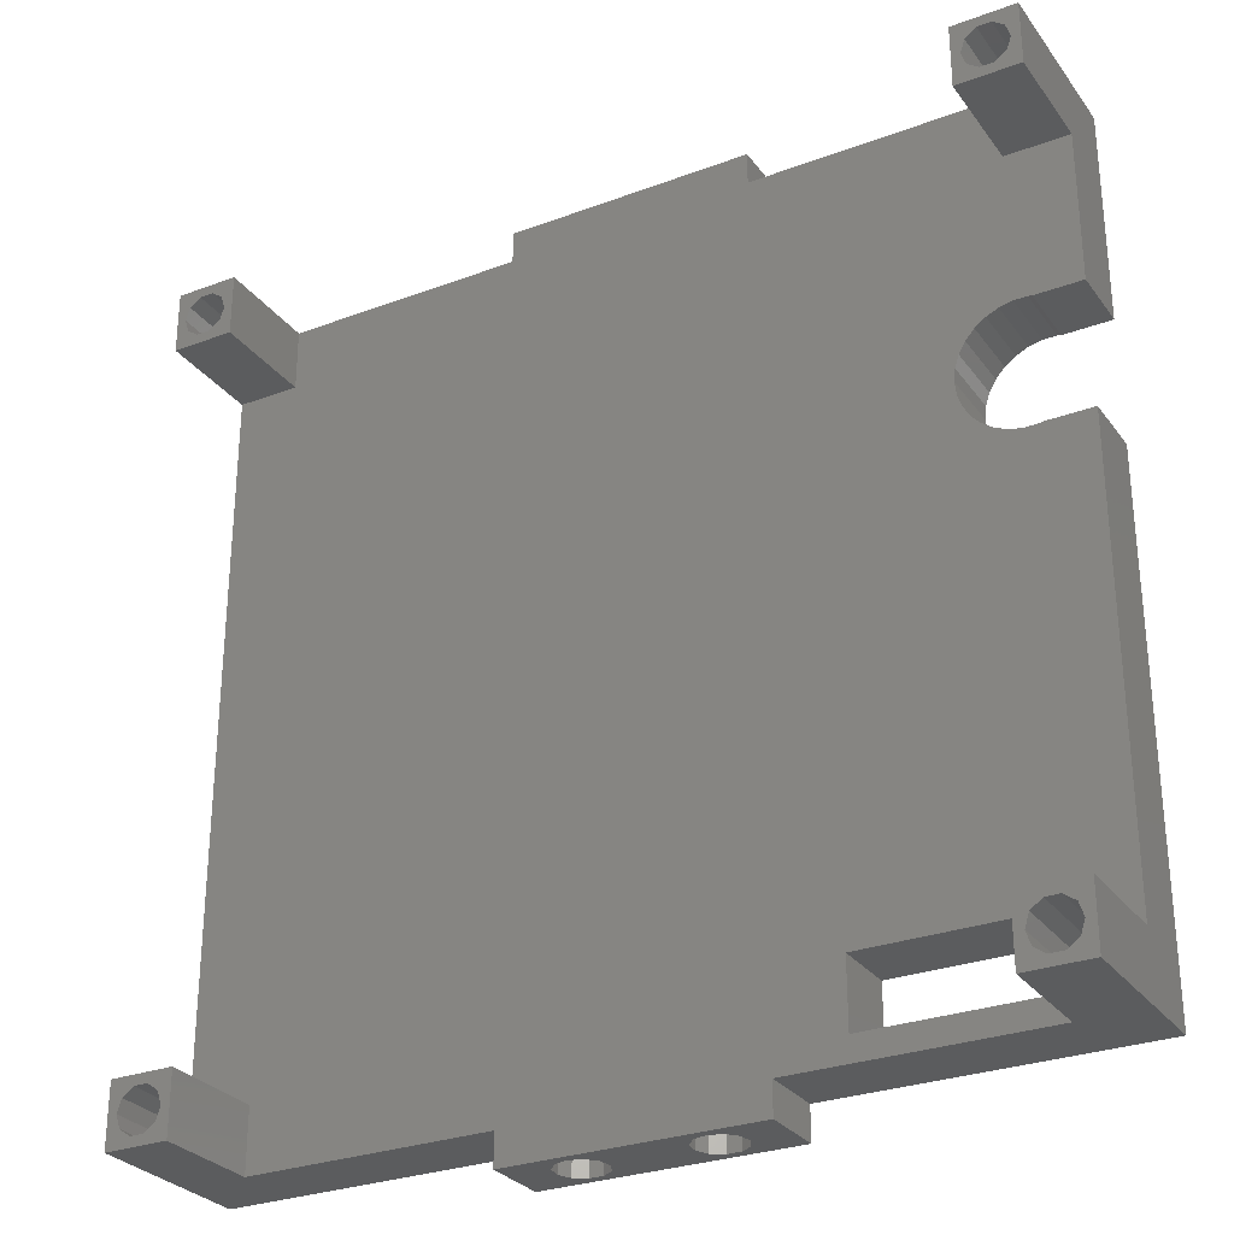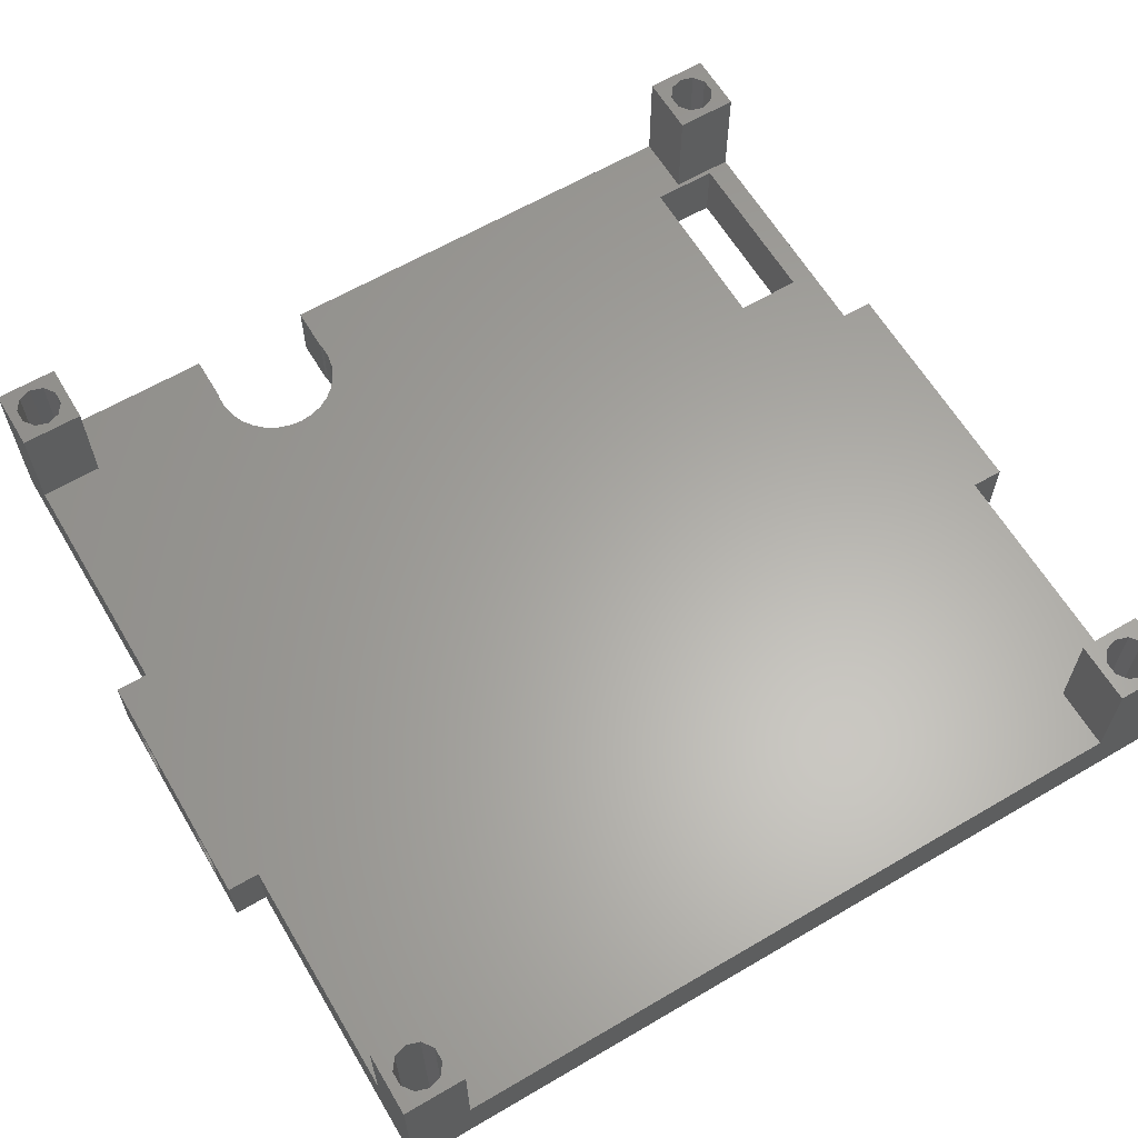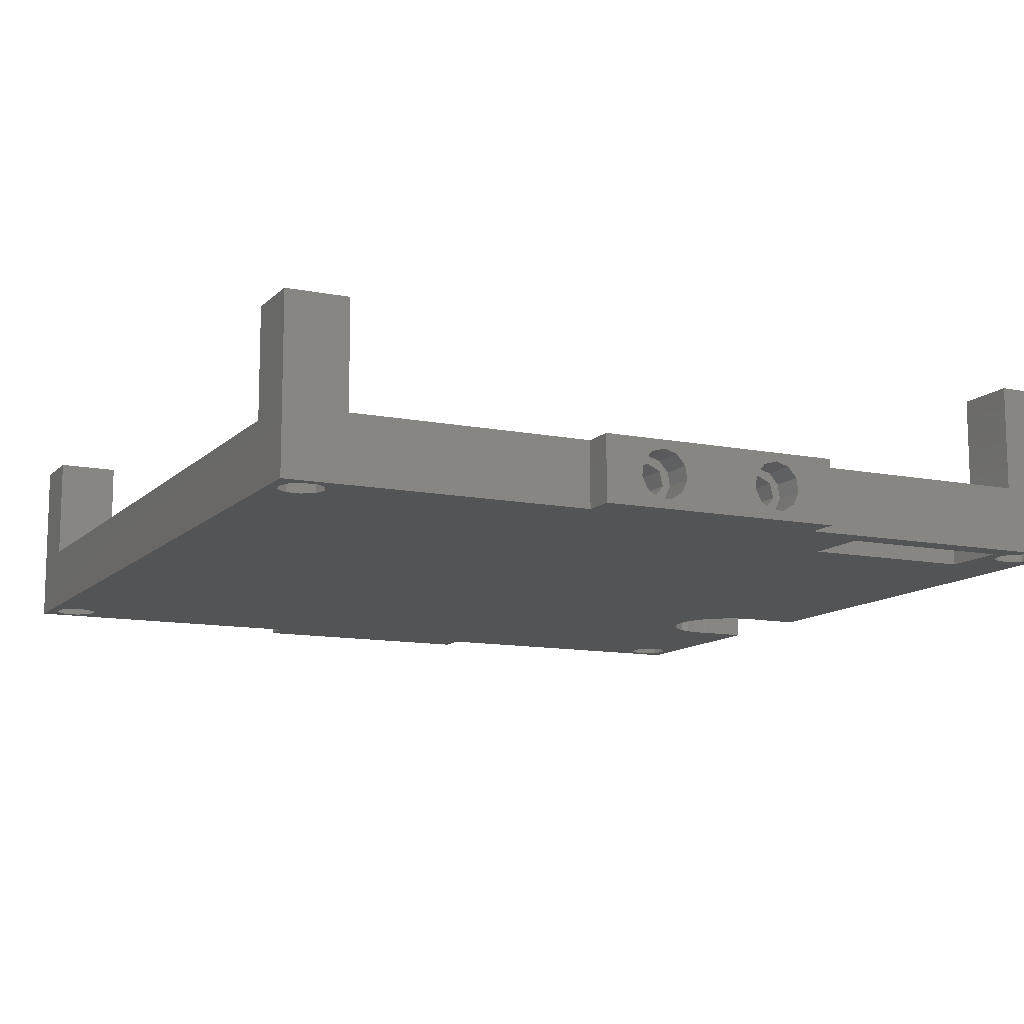
<metadata>
{"format":"stl","ext":"stl","renderer":"f3d","projection":"perspective","resolution":1024,"background":"white","views":[{"elev":-28.9,"azim":29.2,"up":"+Y"},{"elev":62.6,"azim":-120.7,"up":"+Z"},{"elev":-11.6,"azim":-25.8,"up":"+Z"}]}
</metadata>
<code>
# stl→obj: 329 verts, 674 faces
v 0 102.9 21
v 0 102.9 0
v 0 95.25 21
v 0 95.25 8
v 0 1.323e-14 1.26e-14
v 0 7.62 8
v 0 1.421e-14 8
v 0 7.62 21
v 0 3.109e-15 8
v 0 4.701e-15 21
v 7.62 102.9 21
v 7.62 102.9 8
v 37.07 102.9 8
v 37.07 102.9 0
v 1.081 99.06 21
v 1.602 97.46 21
v 1.602 100.7 21
v 2.967 101.7 21
v 6.539 99.06 21
v 6.018 100.7 21
v 4.653 96.46 21
v 2.967 96.46 21
v 7.62 95.25 21
v 6.018 97.46 21
v 4.653 101.7 21
v 7.62 95.25 8
v 37.07 1.421e-14 8
v 7.62 7.62 8
v 7.62 1.421e-14 8
v 67.07 -3.9 8
v 104.1 62.03 8
v 37.07 -3.9 8
v 67.07 1.421e-14 8
v 96.52 1.421e-14 8
v 75 2.87 8
v 96.52 7.62 8
v 104.1 7.62 8
v 104.1 1.421e-14 8
v 98.42 62.03 8
v 97.95 61.93 8
v 96.36 61.93 8
v 94.79 62.27 8
v 93.33 62.92 8
v 92.04 63.85 8
v 90.97 65.04 8
v 90.17 66.42 8
v 89.68 67.94 8
v 89.51 69.53 8
v 89.68 71.12 8
v 90.17 72.64 8
v 90.97 74.02 8
v 92.04 75.21 8
v 96.52 95.25 8
v 96.52 102.9 8
v 104.1 77.03 8
v 97.95 77.13 8
v 98.42 77.03 8
v 104.1 95.25 8
v 104.1 102.9 8
v 67.07 102.9 8
v 67.07 106.8 8
v 37.07 106.8 8
v 75 10.87 8
v 96 10.87 8
v 96 2.87 8
v 96.36 77.13 8
v 94.79 76.8 8
v 93.33 76.15 8
v 7.62 7.62 21
v 1.081 3.81 21
v 1.602 2.206 21
v 1.602 5.414 21
v 2.967 6.405 21
v 6.539 3.81 21
v 6.018 5.414 21
v 4.653 1.215 21
v 2.967 1.215 21
v 7.62 4.701e-15 21
v 6.018 2.206 21
v 4.653 6.405 21
v 7.62 3.109e-15 8
v 37.07 1.323e-14 1.26e-14
v 1.602 2.206 1.233e-14
v 1.081 3.81 1.213e-14
v 67.07 106.8 -4.776e-16
v 37.07 106.8 -4.776e-16
v 2.967 6.405 1.181e-14
v 99.49 101.7 1.488e-16
v 67.07 102.9 0
v 104.1 102.9 0
v 98.42 77.03 3.164e-15
v 104.1 77.03 3.164e-15
v 97.95 77.13 3.152e-15
v 103.1 99.06 4.666e-16
v 67.07 -3.9 1.308e-14
v 37.07 -3.9 1.308e-14
v 6.018 5.414 1.193e-14
v 104.1 62.03 5.001e-15
v 6.539 3.81 1.213e-14
v 98.42 62.03 5.001e-15
v 97.95 61.93 5.013e-15
v 96.36 61.93 5.013e-15
v 94.79 62.27 4.973e-15
v 93.33 62.92 4.893e-15
v 92.04 63.85 4.778e-15
v 103.1 3.81 1.213e-14
v 104.1 1.323e-14 1.26e-14
v 4.653 1.215 1.245e-14
v 1.602 97.46 6.63e-16
v 1.081 99.06 4.666e-16
v 67.07 1.323e-14 1.26e-14
v 1.602 5.414 1.193e-14
v 1.602 100.7 2.702e-16
v 4.653 101.7 1.488e-16
v 6.018 100.7 2.702e-16
v 6.018 97.46 6.63e-16
v 4.653 96.46 7.844e-16
v 6.539 99.06 4.666e-16
v 2.967 96.46 7.844e-16
v 90.97 74.02 3.533e-15
v 90.17 72.64 3.702e-15
v 2.967 101.7 1.488e-16
v 89.68 71.12 3.888e-15
v 2.967 1.215 1.245e-14
v 90.17 66.42 4.463e-15
v 90.97 65.04 4.633e-15
v 6.018 2.206 1.233e-14
v 102.5 2.206 1.233e-14
v 101.2 1.215 1.245e-14
v 4.653 6.405 1.181e-14
v 92.04 75.21 3.387e-15
v 75 10.87 1.127e-14
v 75 2.87 1.225e-14
v 99.49 1.215 1.245e-14
v 96 10.87 1.127e-14
v 96 2.87 1.225e-14
v 98.12 2.206 1.233e-14
v 98.12 100.7 2.702e-16
v 102.5 5.414 1.193e-14
v 97.6 99.06 4.666e-16
v 98.12 97.46 6.63e-16
v 102.5 97.46 6.63e-16
v 93.33 76.15 3.272e-15
v 96.36 77.13 3.152e-15
v 94.79 76.8 3.193e-15
v 99.49 96.46 7.844e-16
v 101.2 101.7 1.488e-16
v 102.5 100.7 2.702e-16
v 101.2 96.46 7.844e-16
v 98.12 5.414 1.193e-14
v 99.49 6.405 1.181e-14
v 101.2 6.405 1.181e-14
v 97.6 3.81 1.213e-14
v 89.51 69.53 4.083e-15
v 89.68 67.94 4.277e-15
v 61.81 106.8 2.058
v 42.97 106.8 6.495
v 44.57 106.8 6.966
v 41.87 106.8 5.232
v 46.17 106.8 6.495
v 59.57 106.8 6.966
v 47.27 106.8 5.232
v 41.63 106.8 3.578
v 57.97 106.8 6.495
v 42.33 106.8 2.058
v 56.63 106.8 3.578
v 46.81 106.8 2.058
v 56.87 106.8 5.232
v 43.73 106.8 1.154
v 45.41 106.8 1.154
v 47.51 106.8 3.578
v 60.41 106.8 1.154
v 57.33 106.8 2.058
v 58.73 106.8 1.154
v 62.51 106.8 3.578
v 61.17 106.8 6.495
v 62.27 106.8 5.232
v 104.1 102.9 21
v 96.52 102.9 21
v 96.52 95.25 21
v 104.1 95.25 21
v 96.52 3.109e-15 8
v 104.1 3.109e-15 8
v 104.1 7.62 21
v 104.1 4.701e-15 21
v 96.52 7.62 21
v 96.52 4.701e-15 21
v 41.63 -3.9 3.578
v 42.33 -3.9 2.058
v 41.87 -3.9 5.232
v 42.97 -3.9 6.495
v 44.57 -3.9 6.966
v 46.17 -3.9 6.495
v 59.57 -3.9 6.966
v 47.27 -3.9 5.232
v 47.51 -3.9 3.578
v 57.97 -3.9 6.495
v 61.17 -3.9 6.495
v 62.27 -3.9 5.232
v 56.63 -3.9 3.578
v 56.87 -3.9 5.232
v 46.81 -3.9 2.058
v 45.41 -3.9 1.154
v 43.73 -3.9 1.154
v 61.81 -3.9 2.058
v 60.41 -3.9 1.154
v 57.33 -3.9 2.058
v 62.51 -3.9 3.578
v 58.73 -3.9 1.154
v 98.12 100.7 21
v 97.6 99.06 21
v 99.49 101.7 21
v 101.2 101.7 21
v 102.5 100.7 21
v 103.1 99.06 21
v 102.5 97.46 21
v 101.2 96.46 21
v 99.49 96.46 21
v 98.12 97.46 21
v 98.12 5.414 21
v 97.6 3.81 21
v 99.49 6.405 21
v 101.2 6.405 21
v 102.5 5.414 21
v 103.1 3.81 21
v 102.5 2.206 21
v 101.2 1.215 21
v 99.49 1.215 21
v 98.12 2.206 21
v 41.87 102.8 5.232
v 41.63 102.8 3.578
v 42.97 102.8 6.495
v 44.57 102.8 6.966
v 46.17 102.8 6.495
v 47.27 102.8 5.232
v 47.51 102.8 3.578
v 46.81 102.8 2.058
v 45.41 102.8 1.154
v 43.73 102.8 1.154
v 42.33 102.8 2.058
v 56.87 102.8 5.232
v 56.63 102.8 3.578
v 57.97 102.8 6.495
v 59.57 102.8 6.966
v 61.17 102.8 6.495
v 62.27 102.8 5.232
v 62.51 102.8 3.578
v 61.81 102.8 2.058
v 60.41 102.8 1.154
v 58.73 102.8 1.154
v 57.33 102.8 2.058
v 42.33 0.1 2.058
v 41.63 0.1 3.578
v 41.87 0.1 5.232
v 43.73 0.1 1.154
v 45.41 0.1 1.154
v 46.81 0.1 2.058
v 47.51 0.1 3.578
v 47.27 0.1 5.232
v 46.17 0.1 6.495
v 44.57 0.1 6.966
v 42.97 0.1 6.495
v 57.33 0.1 2.058
v 56.63 0.1 3.578
v 56.87 0.1 5.232
v 58.73 0.1 1.154
v 60.41 0.1 1.154
v 61.81 0.1 2.058
v 62.51 0.1 3.578
v 62.27 0.1 5.232
v 61.17 0.1 6.495
v 59.57 0.1 6.966
v 57.97 0.1 6.495
v 44.57 102.8 6.042
v 46.17 102.8 5.273
v 46.56 102.8 3.546
v 45.46 102.8 2.16
v 43.68 102.8 2.16
v 42.58 102.8 3.546
v 42.97 102.8 5.273
v 59.57 102.8 6.042
v 61.17 102.8 5.273
v 61.56 102.8 3.546
v 60.46 102.8 2.16
v 58.68 102.8 2.16
v 57.58 102.8 3.546
v 57.97 102.8 5.273
v 45.46 0.1 2.16
v 46.17 0.1 5.273
v 46.56 0.1 3.546
v 44.57 0.1 6.042
v 42.97 0.1 5.273
v 43.68 0.1 2.16
v 42.58 0.1 3.546
v 60.46 0.1 2.16
v 61.17 0.1 5.273
v 61.56 0.1 3.546
v 59.57 0.1 6.042
v 57.97 0.1 5.273
v 58.68 0.1 2.16
v 57.58 0.1 3.546
v 43.68 96.77 2.16
v 42.58 96.77 3.546
v 42.97 96.77 5.273
v 44.57 96.77 6.042
v 46.17 96.77 5.273
v 46.56 96.77 3.546
v 45.46 96.77 2.16
v 58.68 96.77 2.16
v 57.58 96.77 3.546
v 57.97 96.77 5.273
v 59.57 96.77 6.042
v 61.17 96.77 5.273
v 61.56 96.77 3.546
v 60.46 96.77 2.16
v 44.57 6.1 6.042
v 42.97 6.1 5.273
v 42.58 6.1 3.546
v 43.68 6.1 2.16
v 45.46 6.1 2.16
v 46.56 6.1 3.546
v 46.17 6.1 5.273
v 59.57 6.1 6.042
v 57.97 6.1 5.273
v 57.58 6.1 3.546
v 58.68 6.1 2.16
v 60.46 6.1 2.16
v 61.56 6.1 3.546
v 61.17 6.1 5.273
f 1 2 3
f 4 2 5
f 6 5 7
f 8 9 10
f 4 5 6
f 3 2 4
f 7 9 8
f 6 7 8
f 1 11 2
f 2 11 12
f 2 12 13
f 2 13 14
f 15 1 3
f 16 15 3
f 17 1 15
f 18 1 17
f 11 1 18
f 19 11 20
f 21 22 3
f 23 11 19
f 22 16 3
f 23 21 3
f 23 24 21
f 19 24 23
f 18 25 11
f 25 20 11
f 23 3 4
f 26 23 4
f 27 28 29
f 30 28 27
f 6 28 31
f 30 27 32
f 33 28 30
f 34 28 33
f 35 28 34
f 31 36 37
f 31 37 38
f 39 6 31
f 40 6 39
f 41 6 40
f 42 6 41
f 43 6 42
f 44 6 43
f 45 6 44
f 46 6 45
f 47 6 46
f 48 6 47
f 49 6 48
f 50 6 49
f 51 6 50
f 52 6 51
f 53 6 52
f 13 12 26
f 53 54 6
f 55 56 57
f 58 56 55
f 59 58 55
f 60 6 54
f 61 6 60
f 13 6 61
f 26 4 6
f 62 13 61
f 35 63 28
f 31 28 63
f 31 64 36
f 31 63 64
f 36 65 34
f 64 65 36
f 65 35 34
f 58 66 56
f 58 67 66
f 58 68 67
f 58 52 68
f 58 53 52
f 13 26 6
f 8 69 6
f 6 69 28
f 70 8 10
f 71 70 10
f 72 8 70
f 73 8 72
f 69 8 73
f 74 69 75
f 76 77 10
f 78 69 74
f 77 71 10
f 78 76 10
f 78 79 76
f 74 79 78
f 73 80 69
f 80 75 69
f 78 10 9
f 81 78 9
f 7 29 9
f 9 29 81
f 29 7 5
f 27 29 82
f 82 29 5
f 83 5 84
f 85 14 86
f 87 14 85
f 88 89 90
f 91 90 92
f 93 90 91
f 94 90 93
f 87 85 89
f 82 95 96
f 97 98 99
f 97 100 98
f 97 101 100
f 97 102 101
f 97 103 102
f 97 104 103
f 97 105 104
f 106 98 107
f 108 98 82
f 109 5 110
f 111 95 82
f 111 82 98
f 112 14 87
f 2 113 110
f 2 110 5
f 114 14 115
f 116 14 117
f 118 14 116
f 109 119 5
f 119 117 5
f 115 14 118
f 97 120 121
f 2 14 114
f 2 114 122
f 2 122 113
f 117 14 112
f 97 121 123
f 117 112 84
f 117 84 5
f 124 5 83
f 97 125 126
f 5 124 82
f 127 98 108
f 124 108 82
f 97 126 105
f 99 98 127
f 128 107 129
f 87 89 130
f 97 131 120
f 111 98 132
f 111 132 133
f 111 133 107
f 129 107 134
f 132 98 135
f 134 136 137
f 130 89 138
f 139 98 106
f 130 138 140
f 130 140 141
f 142 143 131
f 142 144 145
f 97 146 131
f 147 90 148
f 146 149 131
f 148 90 94
f 144 142 93
f 142 94 93
f 88 90 147
f 138 89 88
f 150 135 151
f 146 97 130
f 146 130 141
f 133 136 134
f 133 134 107
f 142 131 149
f 128 106 107
f 135 98 139
f 135 139 152
f 135 152 151
f 135 150 153
f 97 123 154
f 97 154 155
f 97 155 125
f 142 145 143
f 153 137 136
f 135 153 136
f 62 86 13
f 13 86 14
f 12 11 23
f 26 12 23
f 110 113 17
f 15 110 17
f 16 109 110
f 15 16 110
f 119 109 22
f 22 109 16
f 117 119 21
f 21 119 22
f 116 117 24
f 24 117 21
f 118 116 19
f 19 116 24
f 118 19 115
f 115 19 20
f 114 115 20
f 25 114 20
f 122 114 25
f 18 122 25
f 113 122 18
f 17 113 18
f 156 61 85
f 157 62 158
f 62 159 86
f 160 161 162
f 159 163 86
f 164 162 161
f 163 165 86
f 166 167 168
f 86 169 85
f 166 170 167
f 169 170 85
f 158 61 160
f 62 61 158
f 168 171 164
f 62 157 159
f 171 168 167
f 156 85 172
f 170 166 173
f 170 173 174
f 170 174 85
f 174 172 85
f 175 61 156
f 176 61 177
f 177 61 175
f 162 164 171
f 160 61 161
f 169 86 165
f 161 61 176
f 85 61 60
f 89 85 60
f 60 54 89
f 178 54 179
f 59 54 178
f 89 54 59
f 89 59 90
f 179 54 180
f 180 54 53
f 181 180 53
f 58 181 53
f 59 178 181
f 58 59 181
f 90 59 55
f 92 90 55
f 91 92 55
f 57 91 55
f 93 91 57
f 56 93 57
f 144 93 56
f 66 144 56
f 145 144 66
f 67 145 66
f 143 145 67
f 68 143 67
f 131 143 68
f 52 131 68
f 120 131 52
f 51 120 52
f 121 120 51
f 50 121 51
f 123 121 50
f 49 123 50
f 154 123 49
f 48 154 49
f 47 155 154
f 48 47 154
f 46 125 155
f 47 46 155
f 45 126 125
f 46 45 125
f 44 105 126
f 45 44 126
f 104 105 43
f 43 105 44
f 103 104 42
f 42 104 43
f 102 103 41
f 41 103 42
f 101 102 40
f 40 102 41
f 100 101 39
f 39 101 40
f 98 100 31
f 31 100 39
f 98 31 38
f 107 98 38
f 34 33 111
f 38 34 107
f 107 34 111
f 34 38 182
f 182 38 183
f 37 184 185
f 38 37 185
f 183 38 185
f 186 184 36
f 36 184 37
f 186 36 187
f 187 36 34
f 187 34 182
f 111 33 30
f 95 111 30
f 188 32 96
f 189 188 96
f 190 32 188
f 191 32 190
f 192 32 191
f 193 194 30
f 30 32 192
f 195 196 197
f 198 199 30
f 200 201 202
f 201 197 196
f 95 203 96
f 95 202 203
f 203 204 96
f 205 206 95
f 207 200 202
f 194 198 30
f 204 189 96
f 197 194 195
f 95 30 199
f 95 199 208
f 209 207 202
f 95 208 205
f 95 209 202
f 95 206 209
f 192 193 30
f 193 195 194
f 196 202 201
f 27 82 32
f 32 82 96
f 28 69 78
f 29 28 78
f 81 29 78
f 35 133 132
f 63 35 132
f 132 135 64
f 63 132 64
f 136 133 65
f 65 133 35
f 136 65 135
f 135 65 64
f 84 112 72
f 70 84 72
f 71 83 84
f 70 71 84
f 124 83 77
f 77 83 71
f 108 124 76
f 76 124 77
f 127 108 79
f 79 108 76
f 99 127 74
f 74 127 79
f 99 74 97
f 97 74 75
f 130 97 75
f 80 130 75
f 87 130 80
f 73 87 80
f 112 87 73
f 72 112 73
f 140 138 210
f 211 140 210
f 138 88 212
f 210 138 212
f 88 147 213
f 212 88 213
f 147 148 214
f 213 147 214
f 94 215 148
f 148 215 214
f 94 142 215
f 215 142 216
f 142 149 216
f 216 149 217
f 149 146 217
f 217 146 218
f 146 141 218
f 218 141 219
f 219 141 140
f 211 219 140
f 153 150 220
f 221 153 220
f 150 151 222
f 220 150 222
f 151 152 223
f 222 151 223
f 152 139 224
f 223 152 224
f 106 225 139
f 139 225 224
f 106 128 225
f 225 128 226
f 128 129 226
f 226 129 227
f 129 134 227
f 227 134 228
f 134 137 228
f 228 137 229
f 229 137 153
f 221 229 153
f 163 159 230
f 231 163 230
f 159 157 232
f 230 159 232
f 158 233 157
f 157 233 232
f 160 234 158
f 158 234 233
f 162 235 160
f 160 235 234
f 171 236 162
f 162 236 235
f 171 167 236
f 236 167 237
f 237 167 170
f 238 237 170
f 238 170 169
f 239 238 169
f 239 169 165
f 240 239 165
f 240 165 163
f 231 240 163
f 166 168 241
f 242 166 241
f 168 164 243
f 241 168 243
f 161 244 164
f 164 244 243
f 176 245 161
f 161 245 244
f 177 246 176
f 176 246 245
f 175 247 177
f 177 247 246
f 175 156 247
f 247 156 248
f 248 156 172
f 249 248 172
f 249 172 174
f 250 249 174
f 250 174 173
f 251 250 173
f 251 173 166
f 242 251 166
f 211 179 180
f 219 211 180
f 210 179 211
f 212 179 210
f 178 179 212
f 215 178 214
f 217 218 180
f 181 178 215
f 218 219 180
f 181 217 180
f 181 216 217
f 215 216 181
f 212 213 178
f 213 214 178
f 185 187 182
f 183 185 182
f 221 186 187
f 229 221 187
f 220 186 221
f 222 186 220
f 184 186 222
f 225 184 224
f 227 228 187
f 185 184 225
f 228 229 187
f 185 227 187
f 185 226 227
f 225 226 185
f 222 223 184
f 223 224 184
f 189 252 253
f 188 189 253
f 253 254 190
f 188 253 190
f 204 255 252
f 189 204 252
f 203 256 255
f 204 203 255
f 202 257 256
f 203 202 256
f 258 257 196
f 196 257 202
f 258 196 259
f 259 196 195
f 259 195 260
f 260 195 193
f 260 193 261
f 261 193 192
f 261 192 262
f 262 192 191
f 254 262 191
f 190 254 191
f 207 263 264
f 200 207 264
f 264 265 201
f 200 264 201
f 209 266 263
f 207 209 263
f 206 267 266
f 209 206 266
f 205 268 267
f 206 205 267
f 269 268 208
f 208 268 205
f 269 208 270
f 270 208 199
f 270 199 271
f 271 199 198
f 271 198 272
f 272 198 194
f 272 194 273
f 273 194 197
f 265 273 197
f 201 265 197
f 232 233 230
f 274 233 234
f 275 234 235
f 276 236 237
f 277 237 238
f 278 238 239
f 279 239 240
f 230 240 231
f 278 239 279
f 230 279 240
f 230 233 274
f 279 230 280
f 274 234 275
f 280 230 274
f 275 235 236
f 275 236 276
f 276 237 277
f 277 238 278
f 243 244 241
f 281 244 245
f 282 245 246
f 283 247 248
f 284 248 249
f 285 249 250
f 286 250 251
f 241 251 242
f 285 250 286
f 241 286 251
f 241 244 281
f 286 241 287
f 281 245 282
f 287 241 281
f 282 246 247
f 282 247 283
f 283 248 284
f 284 249 285
f 252 255 256
f 288 252 257
f 257 252 256
f 289 290 259
f 291 289 260
f 254 252 262
f 253 252 254
f 262 292 261
f 261 291 260
f 260 289 259
f 259 290 258
f 258 288 257
f 293 252 288
f 262 294 292
f 262 252 294
f 292 291 261
f 290 288 258
f 293 294 252
f 263 266 267
f 295 263 268
f 268 263 267
f 296 297 270
f 298 296 271
f 265 263 273
f 264 263 265
f 273 299 272
f 272 298 271
f 271 296 270
f 270 297 269
f 269 295 268
f 300 263 295
f 273 301 299
f 273 263 301
f 299 298 272
f 297 295 269
f 300 301 263
f 302 278 279
f 303 302 279
f 279 280 304
f 303 279 304
f 274 305 280
f 280 305 304
f 275 306 274
f 274 306 305
f 276 307 275
f 275 307 306
f 276 277 307
f 307 277 308
f 308 277 278
f 302 308 278
f 309 285 286
f 310 309 286
f 286 287 311
f 310 286 311
f 281 312 287
f 287 312 311
f 282 313 281
f 281 313 312
f 283 314 282
f 282 314 313
f 283 284 314
f 314 284 315
f 315 284 285
f 309 315 285
f 316 291 317
f 317 291 292
f 318 317 292
f 294 318 292
f 293 319 318
f 294 293 318
f 288 320 319
f 293 288 319
f 321 320 290
f 290 320 288
f 321 290 322
f 322 290 289
f 322 289 316
f 316 289 291
f 323 298 324
f 324 298 299
f 325 324 299
f 301 325 299
f 300 326 325
f 301 300 325
f 295 327 326
f 300 295 326
f 328 327 297
f 297 327 295
f 328 297 329
f 329 297 296
f 329 296 323
f 323 296 298
f 305 306 304
f 304 306 307
f 304 307 308
f 304 308 302
f 304 302 303
f 312 313 311
f 311 313 314
f 311 314 315
f 311 315 309
f 311 309 310
f 319 320 321
f 316 319 322
f 322 319 321
f 317 319 316
f 318 319 317
f 326 327 328
f 323 326 329
f 329 326 328
f 324 326 323
f 325 326 324

</code>
